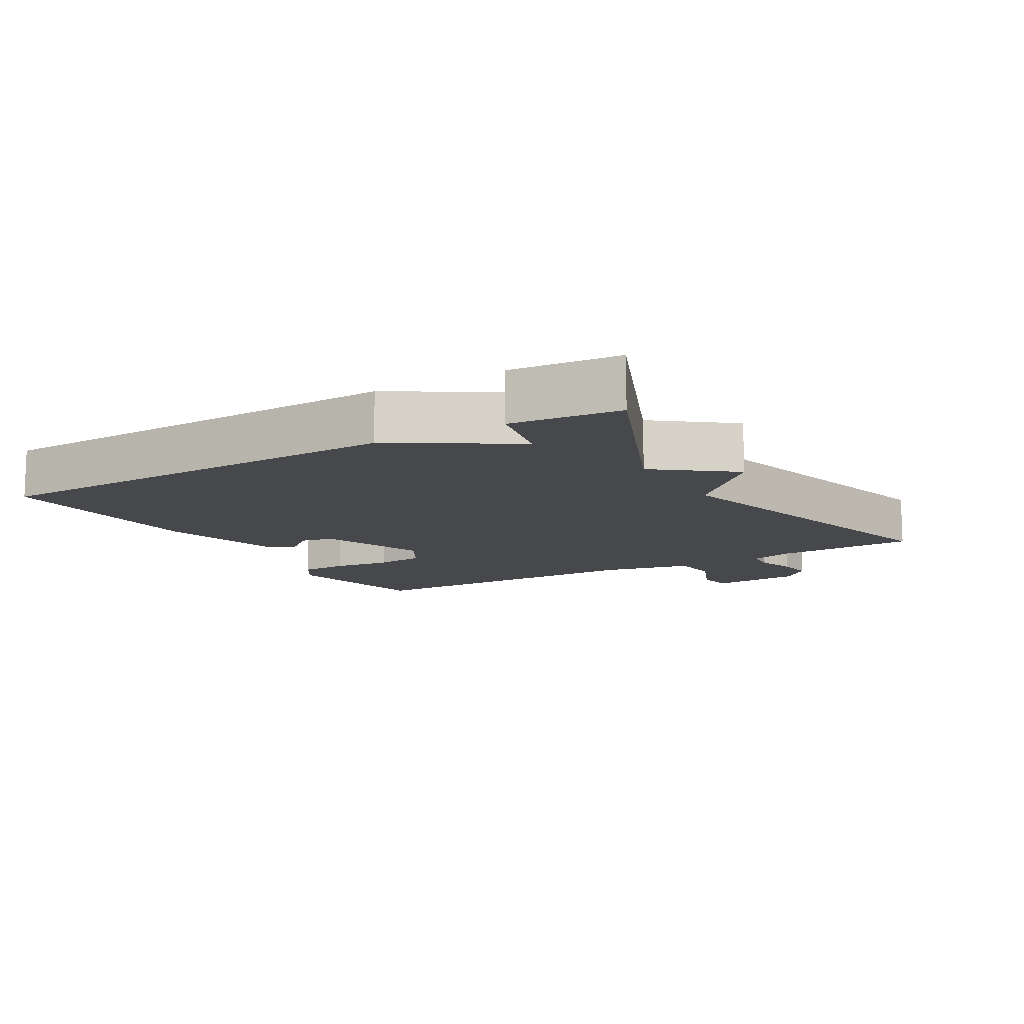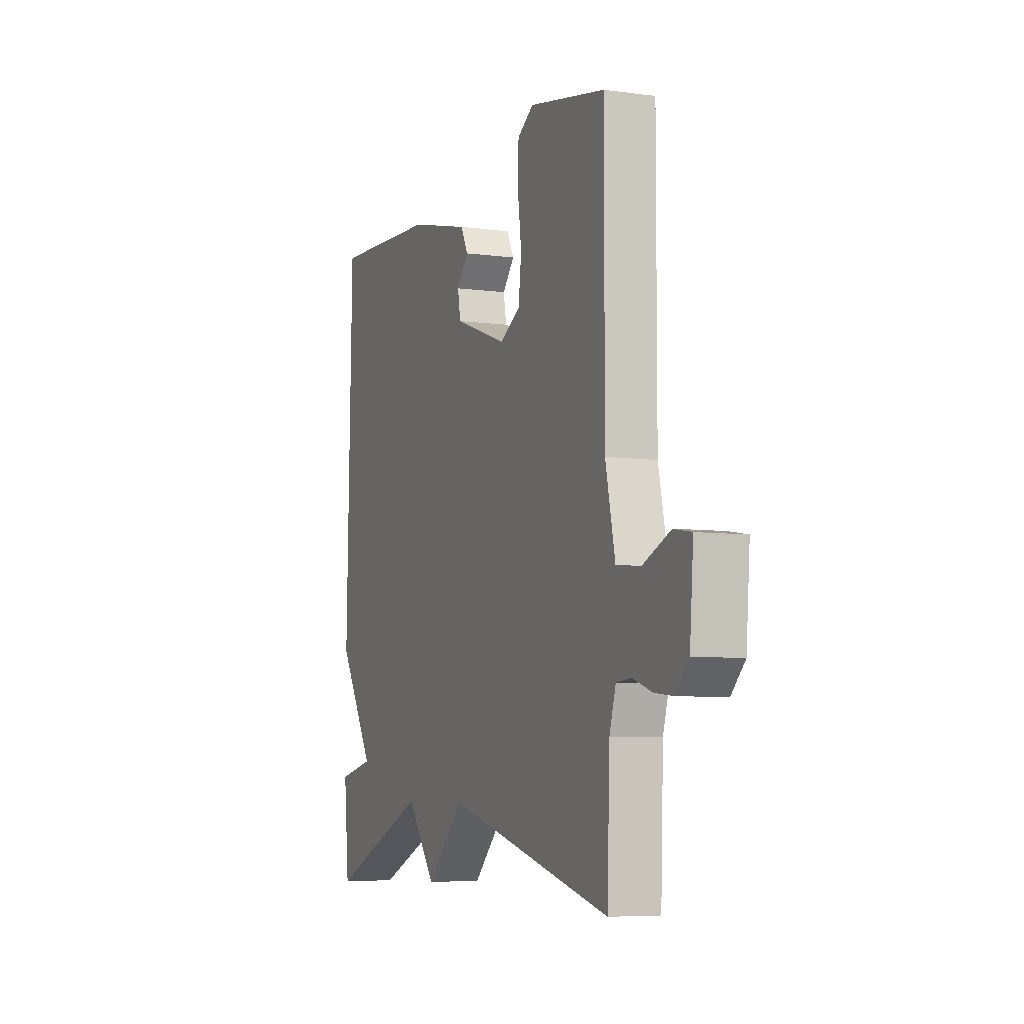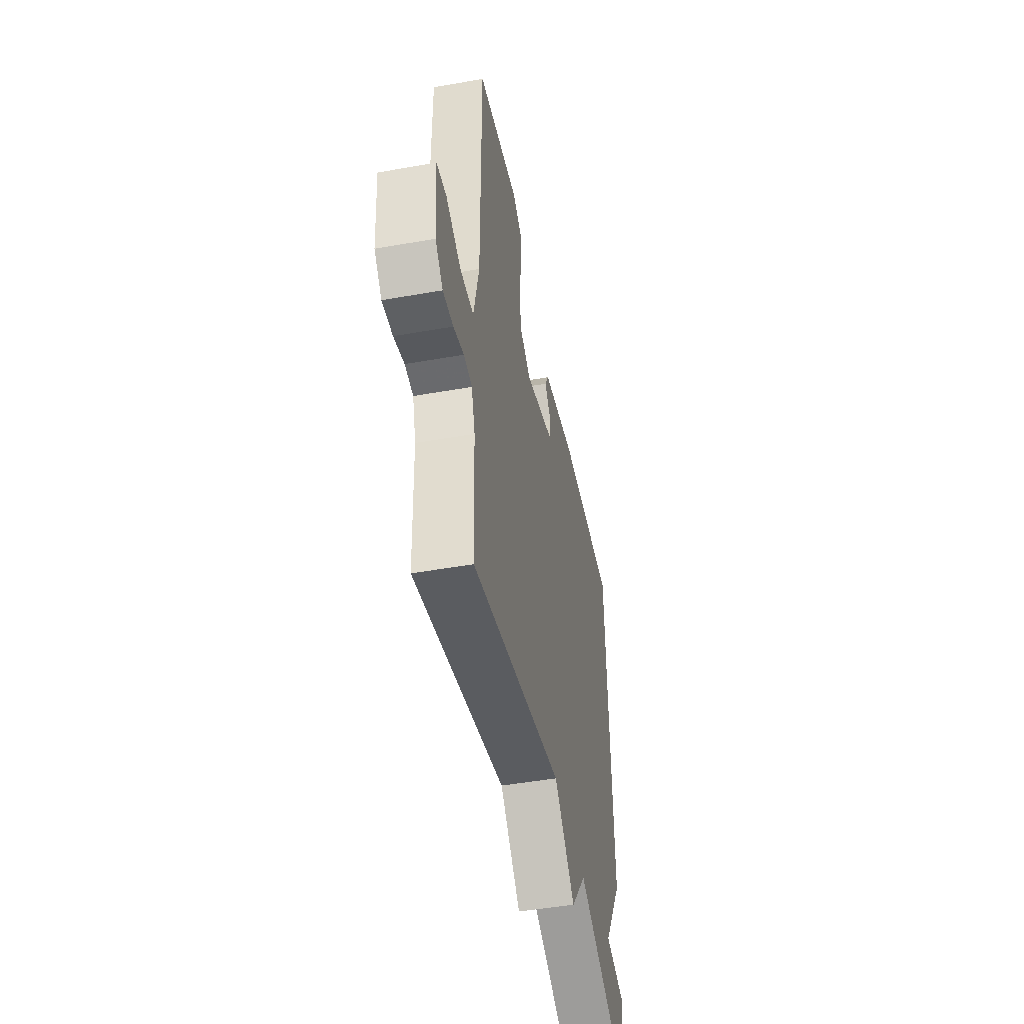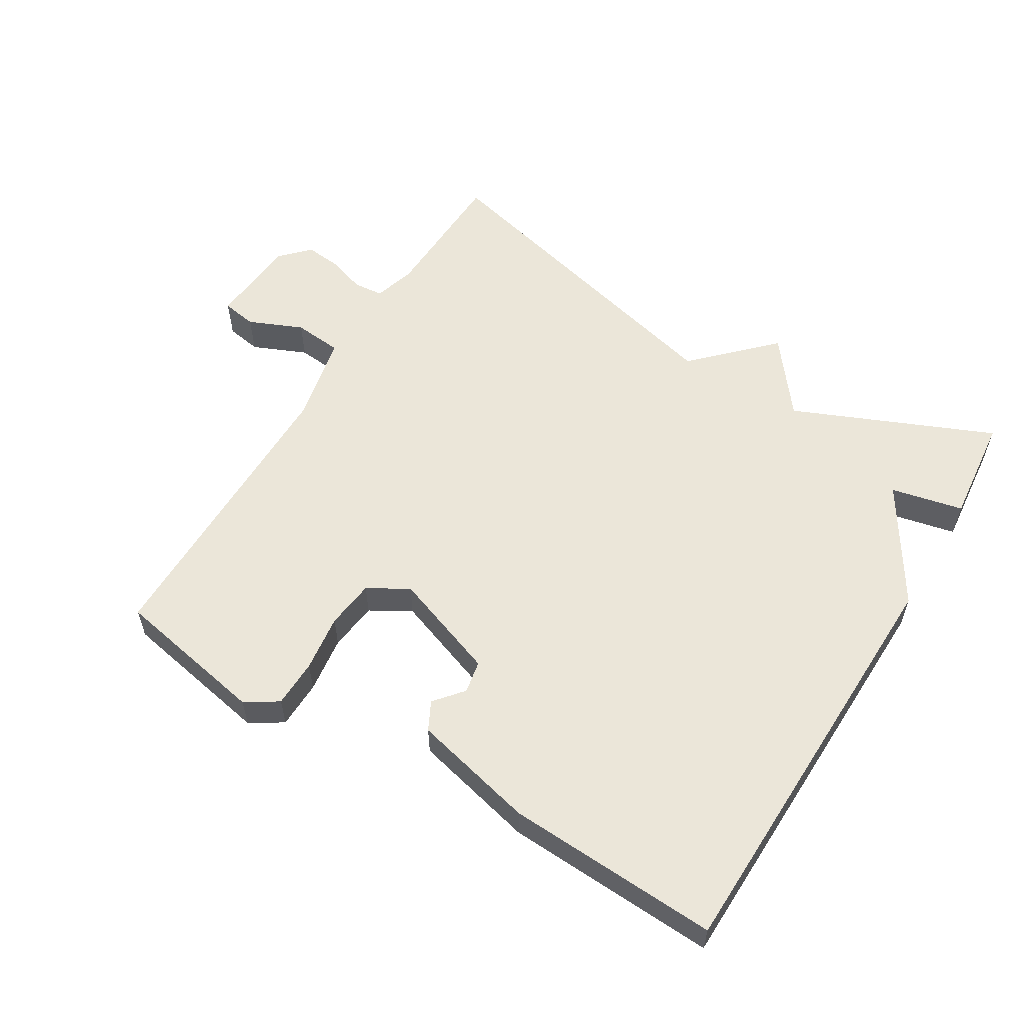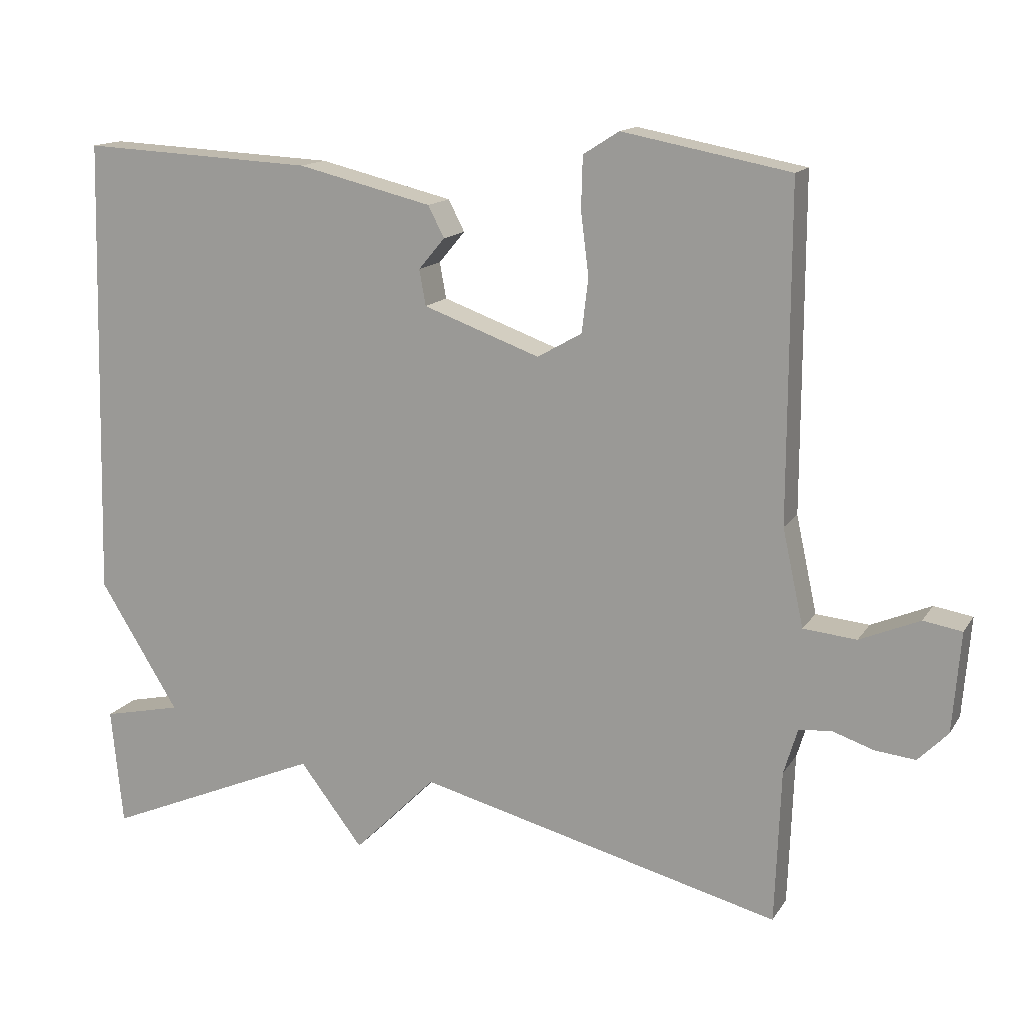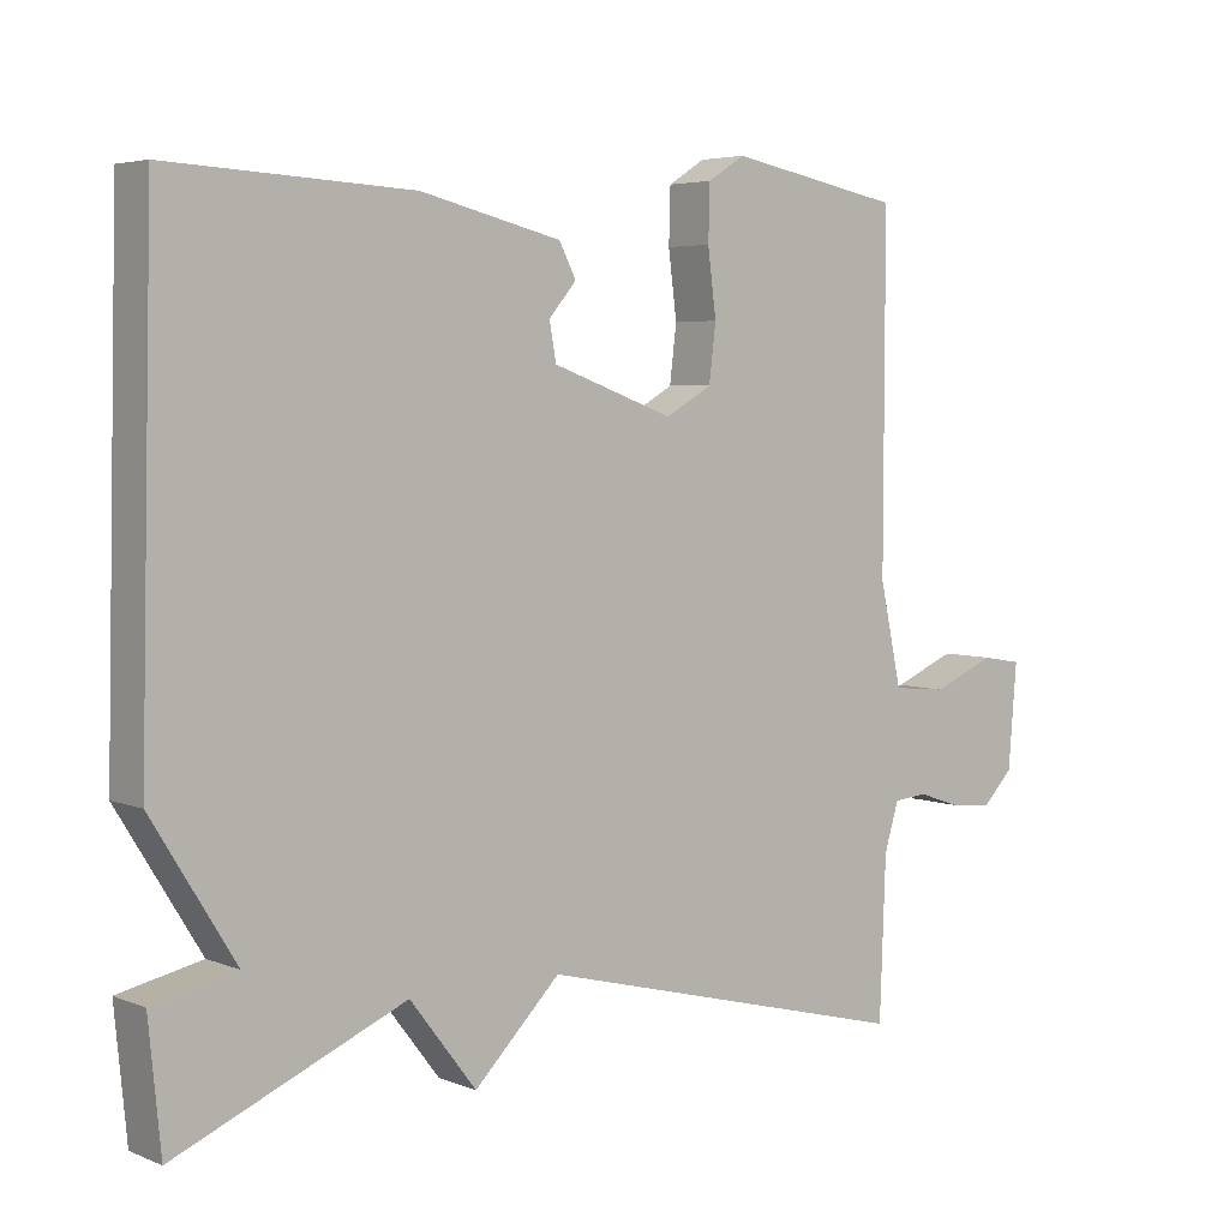
<metadata>
{"format":"obj","ext":"obj","renderer":"f3d","projection":"perspective","resolution":1024,"background":"white","views":[{"elev":-11.6,"azim":120.5,"up":"+Y"},{"elev":-6.5,"azim":-111.8,"up":"+Z"},{"elev":-48.3,"azim":-78.8,"up":"+Z"},{"elev":57.1,"azim":31.1,"up":"+Y"},{"elev":14.3,"azim":-158.7,"up":"+Z"},{"elev":4.6,"azim":141.2,"up":"+Z"}]}
</metadata>
<code>
v 0.5 0.07 -0.5
v 0.199 0.07 -0.372
v 0.112 0.07 -0.485
v -0.001 0.07 -0.372
v -0.5 0.07 -0.5
v -0.508 0.07 -0.289
v -0.527 0.07 -0.226
v -0.572 0.07 -0.222
v -0.628 0.07 -0.241
v -0.684 0.07 -0.247
v -0.725 0.07 -0.205
v -0.736 0.07 -0.068
v -0.683 0.07 -0.059
v -0.601 0.07 -0.094
v -0.528 0.07 -0.087
v -0.499 0.07 0.046
v -0.5 0.07 0.5
v -0.27 0.07 0.544
v -0.221 0.07 0.513
v -0.219 0.07 0.441
v -0.23 0.07 0.355
v -0.221 0.07 0.281
v -0.16 0.07 0.246
v 0 0.07 0.304
v 0.009 0.07 0.353
v -0.027 0.07 0.396
v -0.005 0.07 0.439
v 0.18 0.07 0.484
v 0.5 0.07 0.5
v 0.516 0.07 -0.137
v 0.407 0.07 -0.313
v 0.516 0.07 -0.337
v 0.5 0 -0.5
v 0.199 0 -0.372
v 0.112 0 -0.485
v -0.001 0 -0.372
v -0.5 0 -0.5
v -0.508 0 -0.289
v -0.527 0 -0.226
v -0.572 0 -0.222
v -0.628 0 -0.241
v -0.684 0 -0.247
v -0.725 0 -0.205
v -0.736 0 -0.068
v -0.683 0 -0.059
v -0.601 0 -0.094
v -0.528 0 -0.087
v -0.499 0 0.046
v -0.5 0 0.5
v -0.27 0 0.544
v -0.221 0 0.513
v -0.219 0 0.441
v -0.23 0 0.355
v -0.221 0 0.281
v -0.16 0 0.246
v 0 0 0.304
v 0.009 0 0.353
v -0.027 0 0.396
v -0.005 0 0.439
v 0.18 0 0.484
v 0.5 0 0.5
v 0.516 0 -0.137
v 0.407 0 -0.313
v 0.516 0 -0.337
f 31 32 1 2
f 30 31 2
f 28 29 30
f 27 28 30
f 26 27 30
f 25 26 30
f 24 25 30 2
f 2 3 4
f 24 2 4
f 23 24 4
f 4 5 6
f 23 4 6
f 22 23 6
f 21 22 6 7
f 19 20 21
f 18 19 21
f 17 18 21
f 16 17 21
f 15 16 21 7
f 14 15 7 8
f 12 13 14
f 11 12 14
f 10 11 14
f 9 10 14
f 8 9 14
f 34 33 64 63
f 34 63 62
f 62 61 60
f 62 60 59
f 62 59 58
f 62 58 57
f 34 62 57 56
f 36 35 34
f 36 34 56
f 36 56 55
f 38 37 36
f 38 36 55
f 38 55 54
f 39 38 54 53
f 53 52 51
f 53 51 50
f 53 50 49
f 53 49 48
f 39 53 48 47
f 40 39 47 46
f 46 45 44
f 46 44 43
f 46 43 42
f 46 42 41
f 46 41 40
f 1 33 34 2
f 2 34 35 3
f 3 35 36 4
f 4 36 37 5
f 5 37 38 6
f 6 38 39 7
f 7 39 40 8
f 8 40 41 9
f 9 41 42 10
f 10 42 43 11
f 11 43 44 12
f 12 44 45 13
f 13 45 46 14
f 14 46 47 15
f 15 47 48 16
f 16 48 49 17
f 17 49 50 18
f 18 50 51 19
f 19 51 52 20
f 20 52 53 21
f 21 53 54 22
f 22 54 55 23
f 23 55 56 24
f 24 56 57 25
f 25 57 58 26
f 26 58 59 27
f 27 59 60 28
f 28 60 61 29
f 29 61 62 30
f 30 62 63 31
f 31 63 64 32
f 32 64 33 1

</code>
